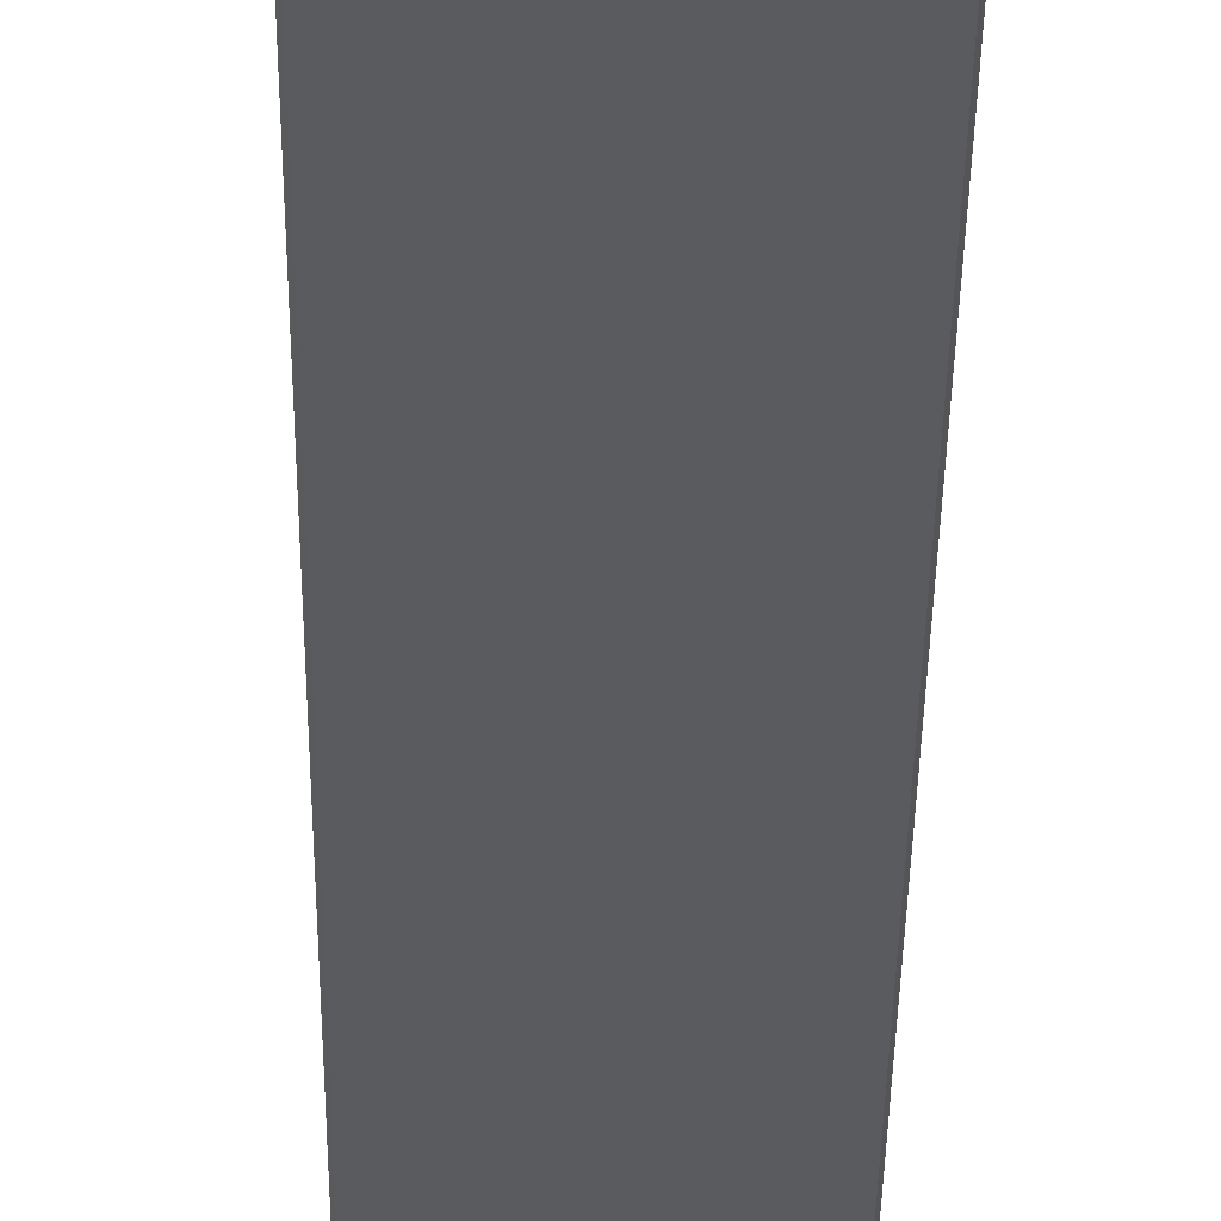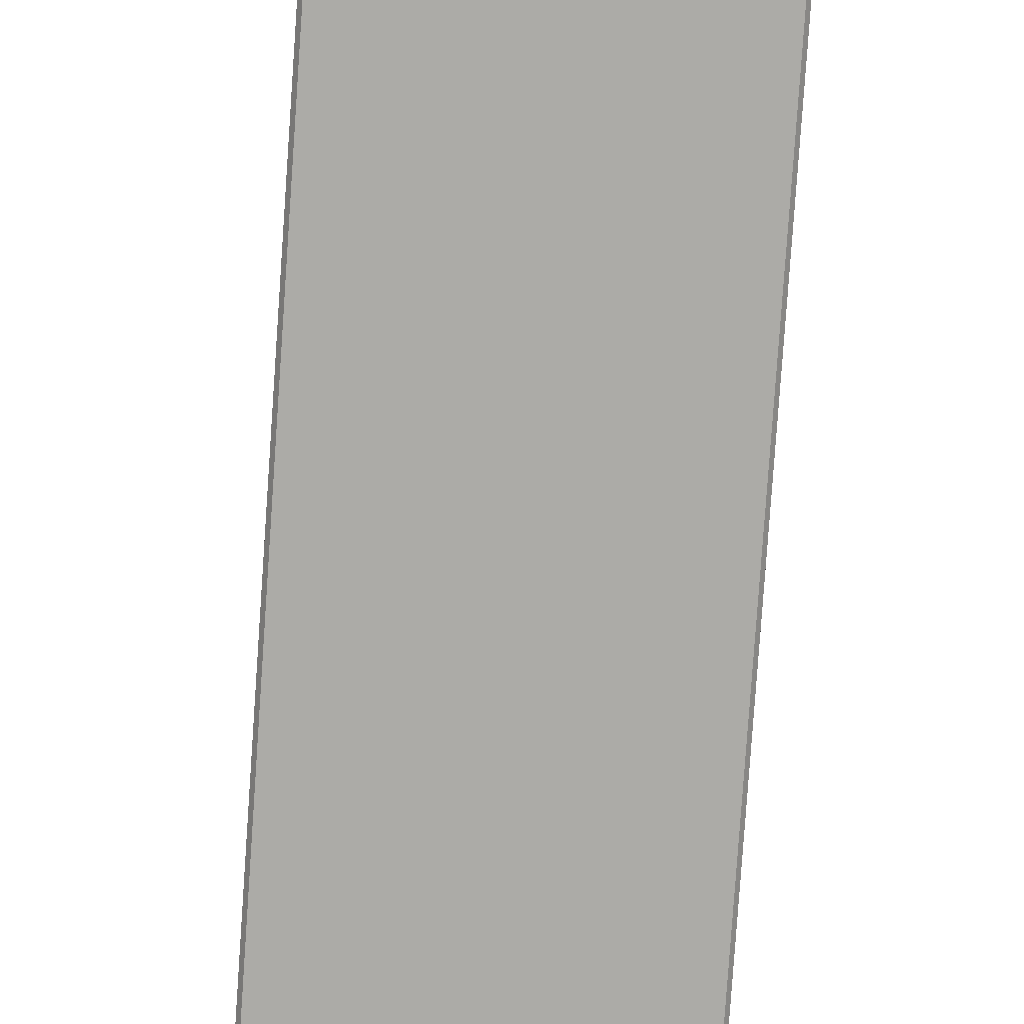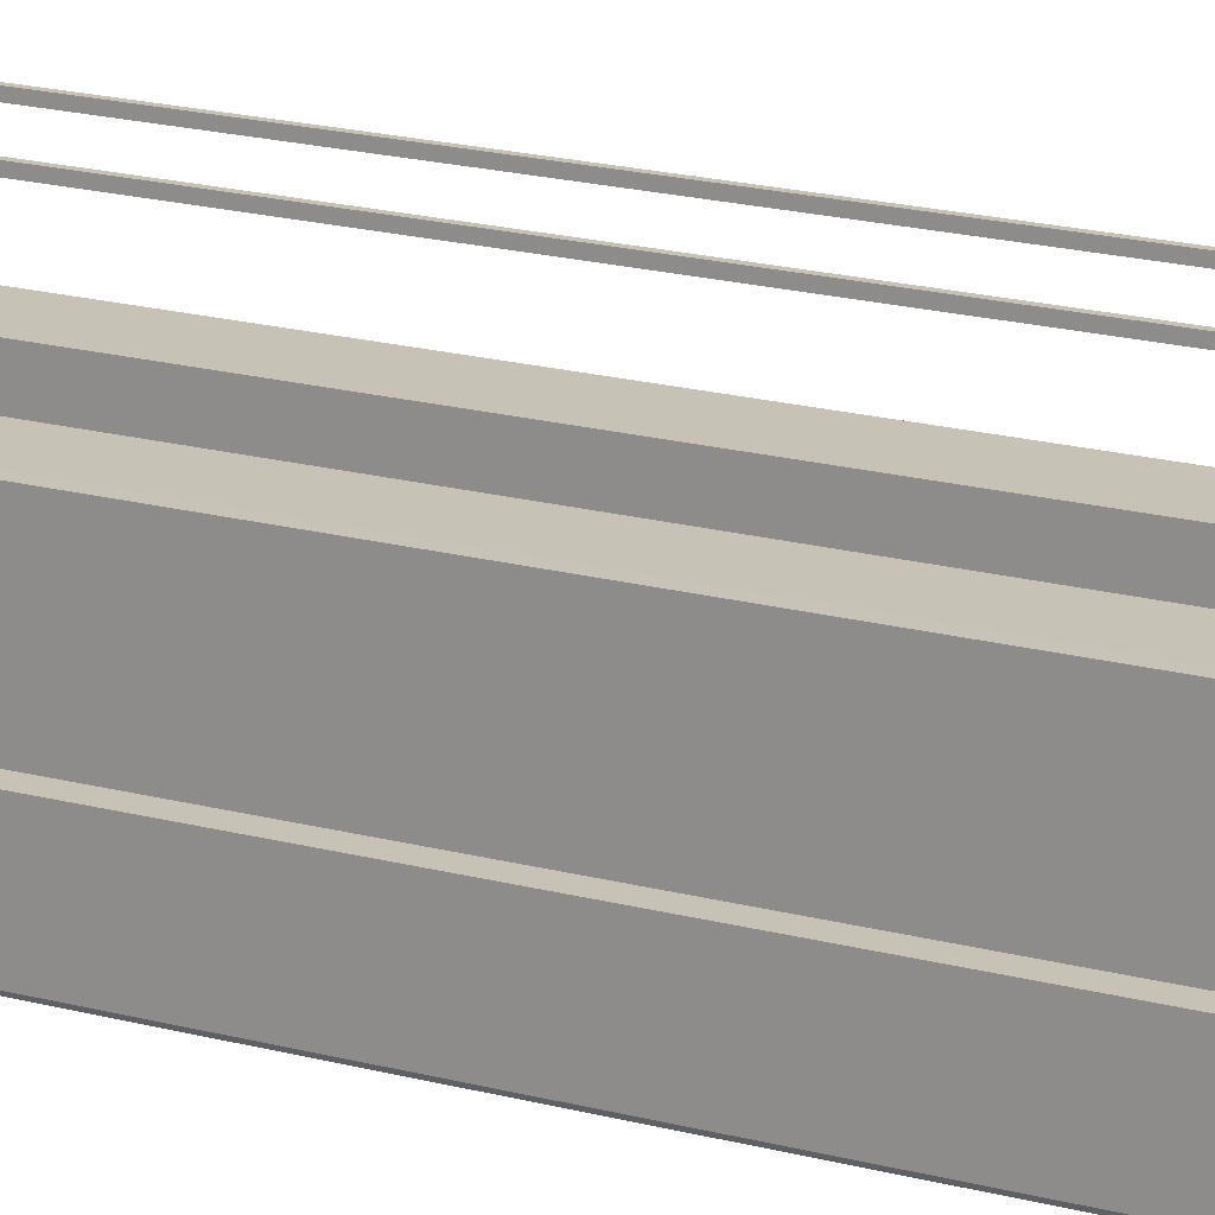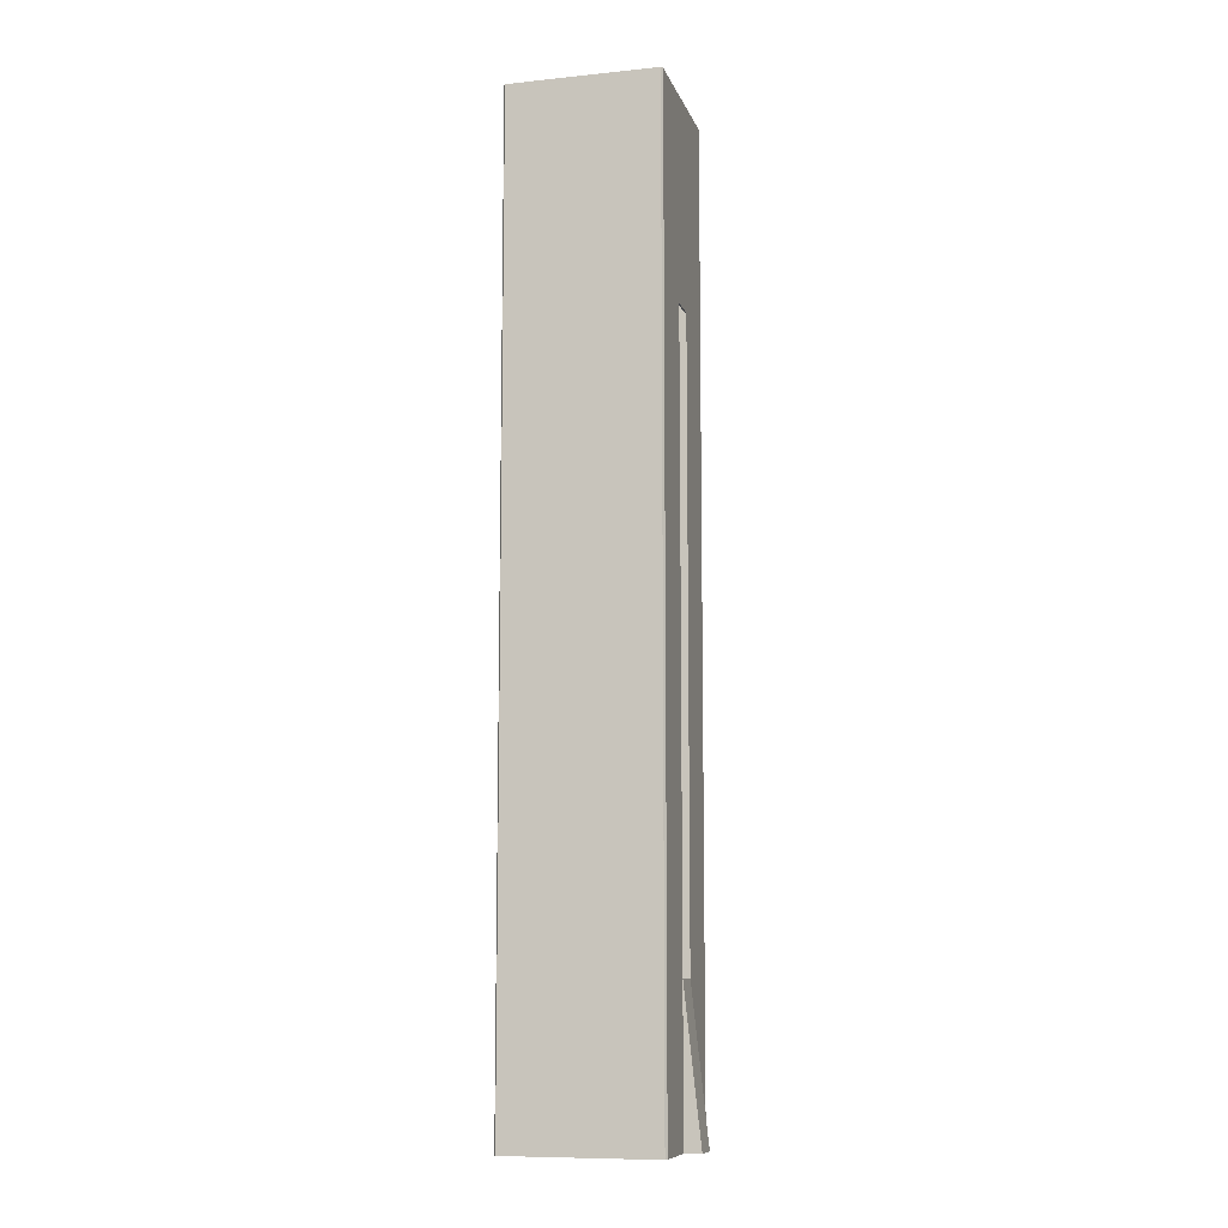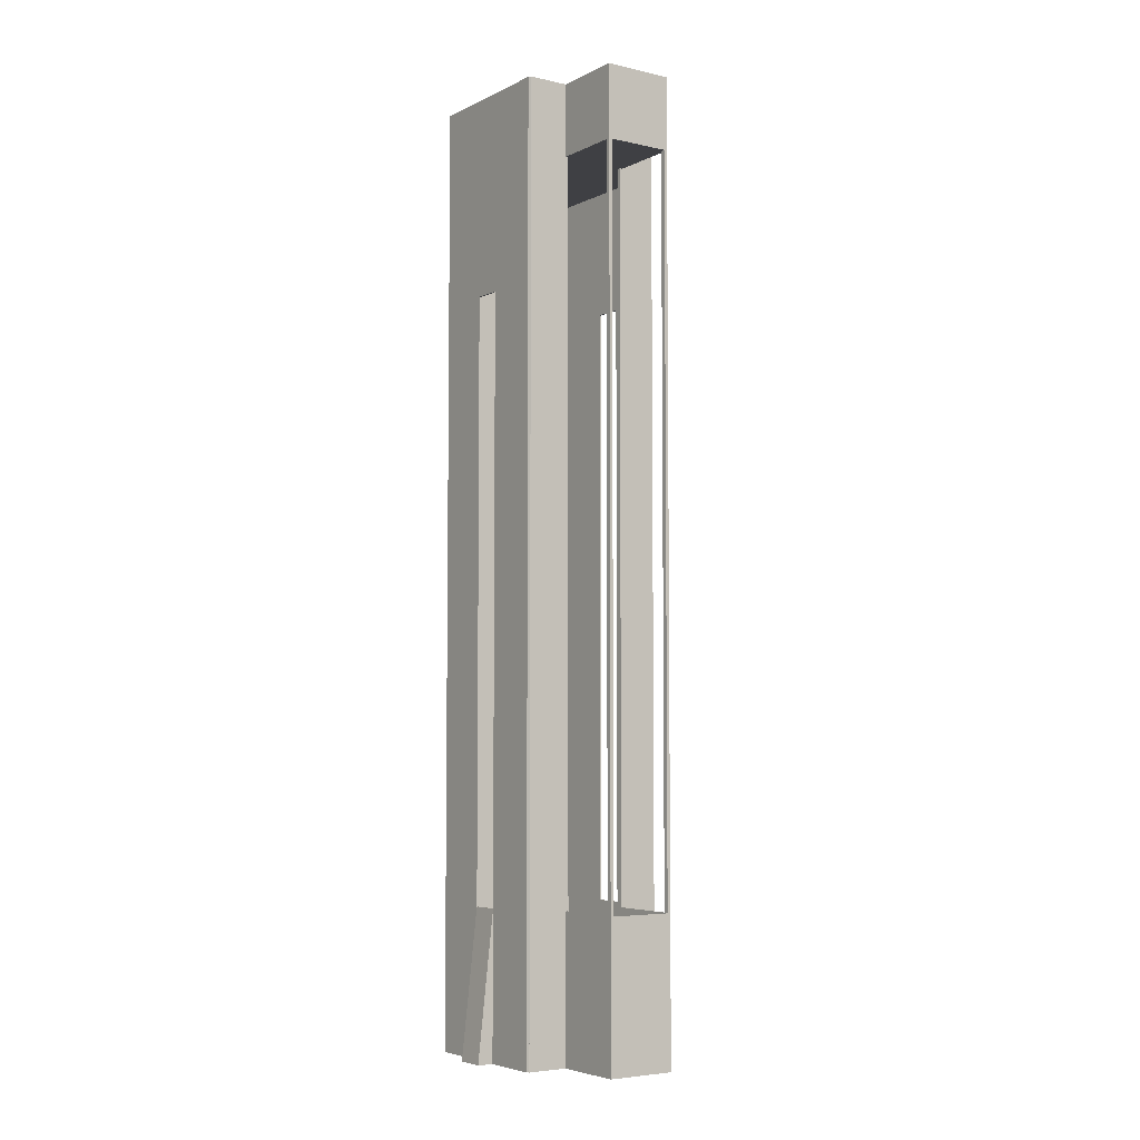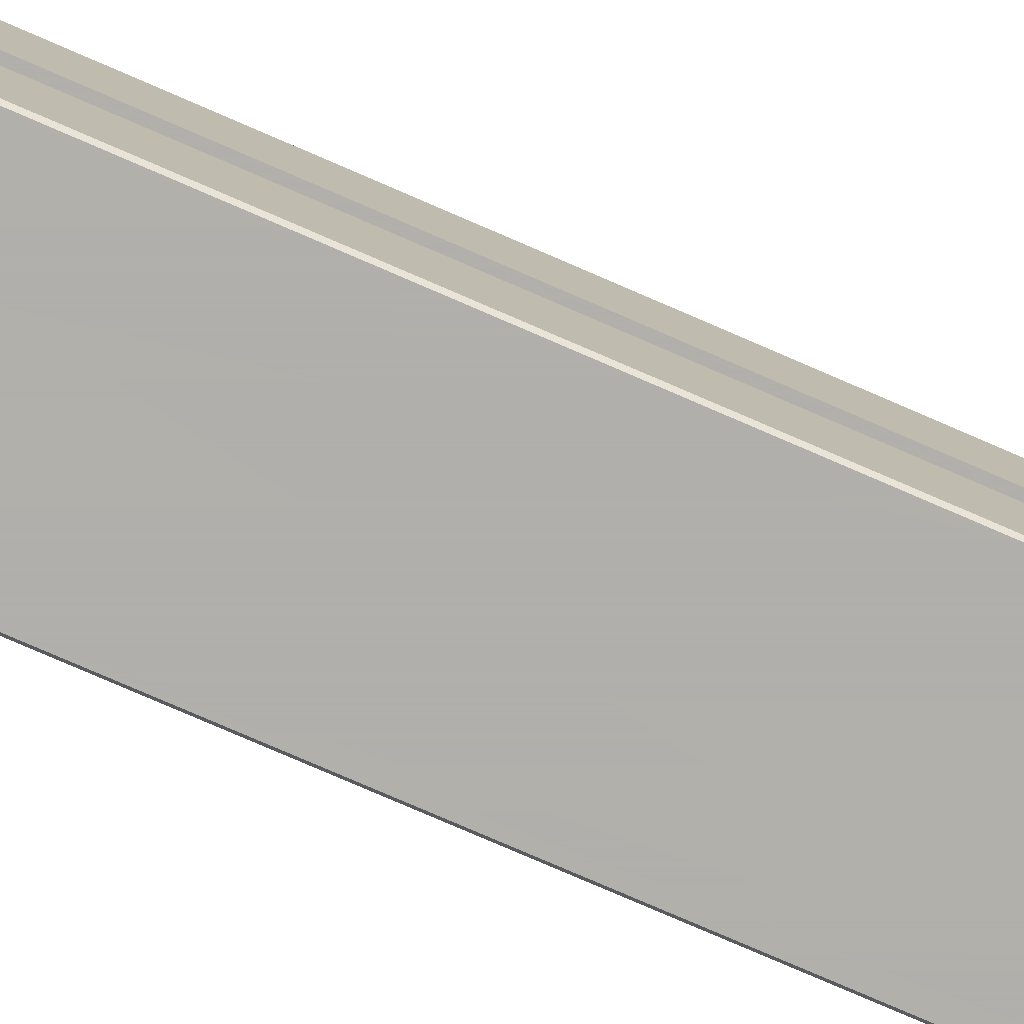
<metadata>
{"format":"obj","ext":"obj","renderer":"f3d","projection":"perspective","resolution":1024,"background":"white","views":[{"elev":-33.3,"azim":-0.6,"up":"+Y"},{"elev":-76.2,"azim":176.1,"up":"+Y"},{"elev":19.1,"azim":-63.2,"up":"+Y"},{"elev":-9.5,"azim":14.9,"up":"+Z"},{"elev":-5.1,"azim":145.2,"up":"+Z"},{"elev":-78.4,"azim":66.6,"up":"+Y"}]}
</metadata>
<code>
g Building_1_White
v -1.022 -1 -1
v -1 -1 -1
v -1 1 -1
v -1.022 1 -1
v -1.022 -0.2 -1
v -1.022 0.2 -1
v 0.4444 1 -1
v 0.4444 1.033 -1
v -0.5 1.033 -1
v -1 1.033 -1
v 1 1 -1
v 1 -1 -1
v 1.022 1 -1
v 1.022 0.2 -1
v 1.022 -0.2 -1
v 1.022 -1 -1
v 1 -1.033 -1
v -1 -1.033 -1
v 1 1.033 -1
v -0.5 2.033 -1
v 0.4444 2.033 -1
v -1.022 -0.2 1
v -1.022 0.2 -1
v -1.022 0.2 1
v -1.022 -0.2 -1
v -1.022 1 1
v -1.022 1 -1
v -1.022 1 9.25
v -1.022 0.2 9.25
v -1.022 0.2 12
v -1.022 1 12
v -1.022 -0.2 12
v -1.022 -0.2 9.25
v -1.022 -1 12
v -1.022 -1 9.25
v -1.022 -1 1
v -1.022 -1 -1
v -1.022 1 1
v -1.022 1 -1
v -1 1 -1
v -1 1 1
v -1.011 1 1
v -1 -1 1
v -1 -1 -1
v -1.022 -1 -1
v -1.022 -1 1
v -1.011 -1 1
v 0.4444 1.033 1
v 1 1.033 -1
v 1 1.033 1
v 0.4444 1.033 -1
v 0.4444 1.033 12
v 1 1.033 12
v 0.4 1.033 1
v 0.4 1.033 12
v 1 1 1
v 1 1.033 -1
v 1 1 -1
v 1 1.033 1
v -0.5 1.033 1
v -1 1.033 12
v -1 1.033 1
v -0.5 1.033 12
v -0.4556 1.033 12
v -0.4556 1.033 1
v -0.5 1.033 -1
v -1 1.033 -1
v -1 1 -1
v -1 1.033 1
v -1 1 1
v -1 1.033 -1
v 1.022 0.2 1
v 1.022 -0.2 -1
v 1.022 -0.2 1
v 1.022 0.2 -1
v 1.022 -1 1
v 1.022 -1 9.25
v 1.022 -0.2 9.25
v 1.022 -0.2 12
v 1.022 0.2 12
v 1.022 0.2 9.25
v 1.022 1 12
v 1.022 1 9.25
v 1.022 1 1
v 1.022 -1 12
v 1.022 -1 -1
v 1.022 1 -1
v 1 -1 1
v 1.022 -1 -1
v 1 -1 -1
v 1.022 -1 1
v 1 1 -1
v 1.022 1 1
v 1 1 1
v 1.022 1 -1
v 1 -1.033 1
v -1 -1.033 -1
v -1 -1.033 1
v 1 -1.033 -1
v 1 -1.033 12
v -1 -1.033 12
v 1 -1 -1
v 1 -1.033 1
v 1 -1 1
v 1 -1.033 -1
v -1 -1 1
v -1 -1.033 -1
v -1 -1 -1
v -1 -1.033 1
v 1.022 -1 1
v 1 -1.033 1
v 1 -1.033 12
v 1.022 -1 12
v 1.022 -1 9.25
v 1.022 -1 -1
v 1 -1.033 -1
v 1 1.033 1
v 1.022 1 1
v 1.022 1 9.25
v 1.022 1 12
v 1 1.033 12
v 1 1.033 -1
v 1.022 1 -1
v -1 1.033 12
v -1.022 1 12
v -1.022 1 9.25
v -1.022 1 1
v -1 1.033 1
v -1.022 1 -1
v -1 1.033 -1
v -1.022 -1 12
v -1 -1.033 12
v -1 -1.033 1
v -1.022 -1 1
v -1.022 -1 9.25
v -1 -1.033 -1
v -1.022 -1 -1
v 1.022 1 12
v 1 0.2 12
v 1 1 12
v 1.022 0.2 12
v 1 -0.2 12
v 1.022 -0.2 12
v 1 1.033 12
v 0.4444 1 12
v 0.4444 1.033 12
v 1 -1 12
v 1.022 -1 12
v 1 -1.033 12
v -1 -1.033 12
v -1 -1 12
v -1.022 -1 12
v -1.011 -1 12
v -1.022 -0.2 12
v -1 -0.2 12
v -1 0.2 12
v -1.022 0.2 12
v -1 1 12
v -1.022 1 12
v -1.011 1 12
v -1 1.033 12
v -0.5 1.033 12
v -0.5 1 12
v 0.4444 2.033 12
v -0.5 2.033 12
v -0.4556 1 12
v -0.4556 1.033 12
v 0.4 1.033 12
v 0.4 1 12
v -1 -1 9.25
v -1 -1 1
v 1 -1 1
v 1 -1 9.25
v -1 -1 12
v 1 -1 12
v 1 -0.2 9.25
v 1 -1 12
v 1 -1 9.25
v 1 -0.2 12
v 1 0.2 9.25
v 1 0.2 12
v 1 -0.2 1
v 1 -1 1
v 1 1 9.25
v 1 0.2 1
v 1 1 1
v 1 1 12
v 1 1 9.25
v 1 1 1
v 0.4444 1 1
v 0.4444 1 12
v 1 1 12
v 0.4 1 12
v 0.4 1 1
v -1 0.2 9.25
v -1 1 12
v -1 1 9.25
v -1 0.2 12
v -1 0.2 1
v -1 1 1
v -1 -0.2 9.25
v -1 -0.2 12
v -1 -1 9.25
v -1 -1 1
v -1 -0.2 1
v -1 -1 12
v 1 0.2 9.25
v 1.022 0.2 1
v 1 0.2 1
v 1.022 0.2 9.25
v 1 -0.2 9.25
v 1.022 0.2 9.25
v 1 0.2 9.25
v 1.022 -0.2 9.25
v 1.022 -0.2 9.25
v 1 -0.2 1
v 1.022 -0.2 1
v 1 -0.2 9.25
v -1.022 0.2 9.25
v -1 0.2 1
v -1.022 0.2 1
v -1 0.2 9.25
v -1.022 -0.2 9.25
v -1 -0.2 1
v -1 -0.2 9.25
v -1.022 -0.2 1
v -1.022 -0.2 9.25
v -1 0.2 9.25
v -1.022 0.2 9.25
v -1 -0.2 9.25
v 1 -0.2 1
v 1.022 0.2 1
v 1.022 -0.2 1
v 1 0.2 1
v -1 0.2 1
v -1.022 -0.2 1
v -1.022 0.2 1
v -1 -0.2 1
v -0.5 1.033 -1
v -0.5 2.033 1
v -0.5 1.033 1
v -0.5 2.033 -1
v -0.5 1 12
v -0.5 1 1
v -1 1 1
v -1 1 9.25
v -1 1 12
v -0.4556 1 1
v -0.4556 1 12
v -0.5 2.033 1
v 0.4444 2.033 -1
v 0.4444 2.033 1
v -0.5 2.033 -1
v 0.4444 1.033 1
v 0.4444 2.033 -1
v 0.4444 1.033 -1
v 0.4444 2.033 1
v -1 -1 11
v 1 -1 11
v 1 -0.2 11
v 1 0.2 11
v 1 1 11
v 0.4444 1 11
v -0.5 1 11
v -1 1 11
v -1 -0.2 11
v -1 0.2 11
v -0.5 1.033 11
v 0.4444 1.033 11
v 0.4444 2.033 11
v -0.5 2.033 11
v 0.4444 1 11
v -0.5 1 12
v -0.5 1 11
v 0.4444 1 12
v -0.5 2.033 11
v -0.5 1.033 12
v -0.5 1.033 11
v -0.5 2.033 12
v 0.4444 2.033 11
v -0.5 2.033 12
v -0.5 2.033 11
v 0.4444 2.033 12
v 0.4444 1.033 11
v 0.4444 2.033 12
v 0.4444 2.033 11
v 0.4444 1.033 12
v -0.5 1.967 11
v -0.5 2.033 1
v -0.5 2.033 11
v -0.5 1.967 1
v -0.5 2.033 11
v -0.4556 2.033 1
v -0.4556 2.033 11
v -0.5 2.033 1
v -0.4556 2.033 11
v -0.4556 1.967 1
v -0.4556 1.967 11
v -0.4556 2.033 1
v -0.4556 1.967 11
v -0.5 1.967 1
v -0.5 1.967 11
v -0.4556 1.967 1
v -0.5 1.967 1
v -0.4556 2.033 1
v -0.5 2.033 1
v -0.4556 1.967 1
v -0.4556 1.967 11
v -0.5 2.033 11
v -0.4556 2.033 11
v -0.5 1.967 11
v 0.4 1.967 11
v 0.4 2.033 1
v 0.4 2.033 11
v 0.4 1.967 1
v 0.4 2.033 11
v 0.4444 2.033 1
v 0.4444 2.033 11
v 0.4 2.033 1
v 0.4444 2.033 11
v 0.4444 1.967 1
v 0.4444 1.967 11
v 0.4444 2.033 1
v 0.4444 1.967 11
v 0.4 1.967 1
v 0.4 1.967 11
v 0.4444 1.967 1
v 0.4 1.967 1
v 0.4444 2.033 1
v 0.4 2.033 1
v 0.4444 1.967 1
v 0.4444 1.967 11
v 0.4 2.033 11
v 0.4444 2.033 11
v 0.4 1.967 11
v -1.022 -0.2 -1
v -1.244 0.2 -1
v -1.022 0.2 -1
v -1.244 -0.2 -1
v -1.022 0.2 1
v -1.244 -0.2 -1
v -1.244 0.2 -1
v -1.022 -0.2 1
v -1.022 0.2 1
v -1.244 0.2 -1
v -1.022 0.2 -1
v -1.244 -0.2 -1
v -1.022 -0.2 1
v -1.022 -0.2 -1
v 1.022 0.2 -1
v 1.244 -0.2 -1
v 1.022 -0.2 -1
v 1.244 0.2 -1
v 1.022 -0.2 1
v 1.244 0.2 -1
v 1.244 -0.2 -1
v 1.022 0.2 1
v 1.244 0.2 -1
v 1.022 0.2 1
v 1.022 0.2 -1
v 1.022 -0.2 1
v 1.244 -0.2 -1
v 1.022 -0.2 -1
v -0.4556 1.033 1
v -0.4556 1 12
v -0.4556 1.033 12
v -0.4556 1 1
v 0.4 1.033 1
v 0.4 1 12
v 0.4 1 1
v 0.4 1.033 12
g Building_1_White_0
f 3 2 1
f 1 4 3
f 1 5 4
f 5 6 4
f 2 3 7
f 8 7 3
f 3 9 8
f 3 10 9
f 2 7 11
f 7 8 11
f 11 12 2
f 12 11 13
f 12 13 14
f 12 14 15
f 15 16 12
f 12 17 2
f 17 18 2
f 8 19 11
f 9 20 8
f 20 21 8
f 24 23 22
f 23 25 22
f 24 26 23
f 26 27 23
f 28 26 24
f 29 28 24
f 29 30 28
f 30 31 28
f 32 30 29
f 33 32 29
f 34 32 33
f 35 34 33
f 35 33 36
f 33 22 36
f 36 22 25
f 37 36 25
f 40 39 38
f 38 41 40
f 38 42 41
f 45 44 43
f 43 46 45
f 43 47 46
f 50 49 48
f 49 51 48
f 48 52 50
f 52 53 50
f 48 54 52
f 54 55 52
f 58 57 56
f 57 59 56
f 62 61 60
f 61 63 60
f 63 64 60
f 64 65 60
f 60 66 62
f 66 67 62
f 70 69 68
f 69 71 68
f 74 73 72
f 73 75 72
f 74 76 73
f 77 76 74
f 78 77 74
f 78 79 77
f 80 79 78
f 81 80 78
f 82 80 81
f 83 82 81
f 83 81 84
f 81 72 84
f 72 75 84
f 79 85 77
f 76 86 73
f 75 87 84
f 90 89 88
f 89 91 88
f 94 93 92
f 93 95 92
f 98 97 96
f 97 99 96
f 96 100 98
f 100 101 98
f 104 103 102
f 103 105 102
f 108 107 106
f 107 109 106
f 112 111 110
f 110 113 112
f 110 114 113
f 115 110 111
f 116 115 111
f 119 118 117
f 117 120 119
f 117 121 120
f 122 117 118
f 123 122 118
f 126 125 124
f 124 127 126
f 124 128 127
f 129 127 128
f 130 129 128
f 133 132 131
f 131 134 133
f 131 135 134
f 133 134 136
f 134 137 136
f 140 139 138
f 139 141 138
f 141 139 142
f 143 141 142
f 144 140 138
f 140 144 145
f 139 140 145
f 145 142 139
f 144 146 145
f 143 142 147
f 145 147 142
f 148 143 147
f 147 149 148
f 150 149 147
f 151 150 147
f 145 151 147
f 150 151 152
f 151 153 152
f 152 151 154
f 151 155 154
f 154 155 156
f 156 155 151
f 157 154 156
f 157 156 158
f 158 156 151
f 159 157 158
f 160 158 159
f 158 161 159
f 162 161 158
f 163 162 158
f 163 158 151
f 145 163 151
f 162 163 145
f 146 162 145
f 146 164 162
f 164 165 162
f 163 166 162
f 166 167 162
f 146 168 145
f 168 169 145
f 172 171 170
f 170 173 172
f 170 174 173
f 174 175 173
f 178 177 176
f 177 179 176
f 176 179 180
f 179 181 180
f 176 182 178
f 182 183 178
f 180 181 184
f 180 184 185
f 184 186 185
f 181 187 184
f 190 189 188
f 188 191 190
f 188 192 191
f 191 193 190
f 193 194 190
f 197 196 195
f 196 198 195
f 195 199 197
f 199 200 197
f 195 198 201
f 198 202 201
f 201 202 203
f 203 204 201
f 204 205 201
f 202 206 203
f 209 208 207
f 208 210 207
f 213 212 211
f 212 214 211
f 217 216 215
f 216 218 215
f 221 220 219
f 220 222 219
f 225 224 223
f 224 226 223
f 229 228 227
f 228 230 227
f 233 232 231
f 232 234 231
f 237 236 235
f 236 238 235
f 241 240 239
f 240 242 239
f 245 244 243
f 243 246 245
f 243 247 246
f 244 248 243
f 248 249 243
f 252 251 250
f 251 253 250
f 256 255 254
f 255 257 254
f 260 259 258
f 258 261 260
f 258 262 261
f 258 263 262
f 258 264 263
f 258 265 264
f 258 266 265
f 266 267 265
f 264 268 263
f 268 269 263
f 270 269 268
f 271 270 268
f 274 273 272
f 273 275 272
f 278 277 276
f 277 279 276
f 282 281 280
f 281 283 280
f 286 285 284
f 285 287 284
f 290 289 288
f 289 291 288
f 294 293 292
f 293 295 292
f 298 297 296
f 297 299 296
f 302 301 300
f 301 303 300
f 306 305 304
f 305 307 304
f 310 309 308
f 309 311 308
f 314 313 312
f 313 315 312
f 318 317 316
f 317 319 316
f 322 321 320
f 321 323 320
f 326 325 324
f 325 327 324
f 330 329 328
f 329 331 328
f 334 333 332
f 333 335 332
f 338 337 336
f 337 339 336
f 342 341 340
f 341 343 340
f 346 345 344
f 349 348 347
f 352 351 350
f 351 353 350
f 356 355 354
f 355 357 354
f 360 359 358
f 363 362 361
f 366 365 364
f 365 367 364
f 370 369 368
f 369 371 368

</code>
